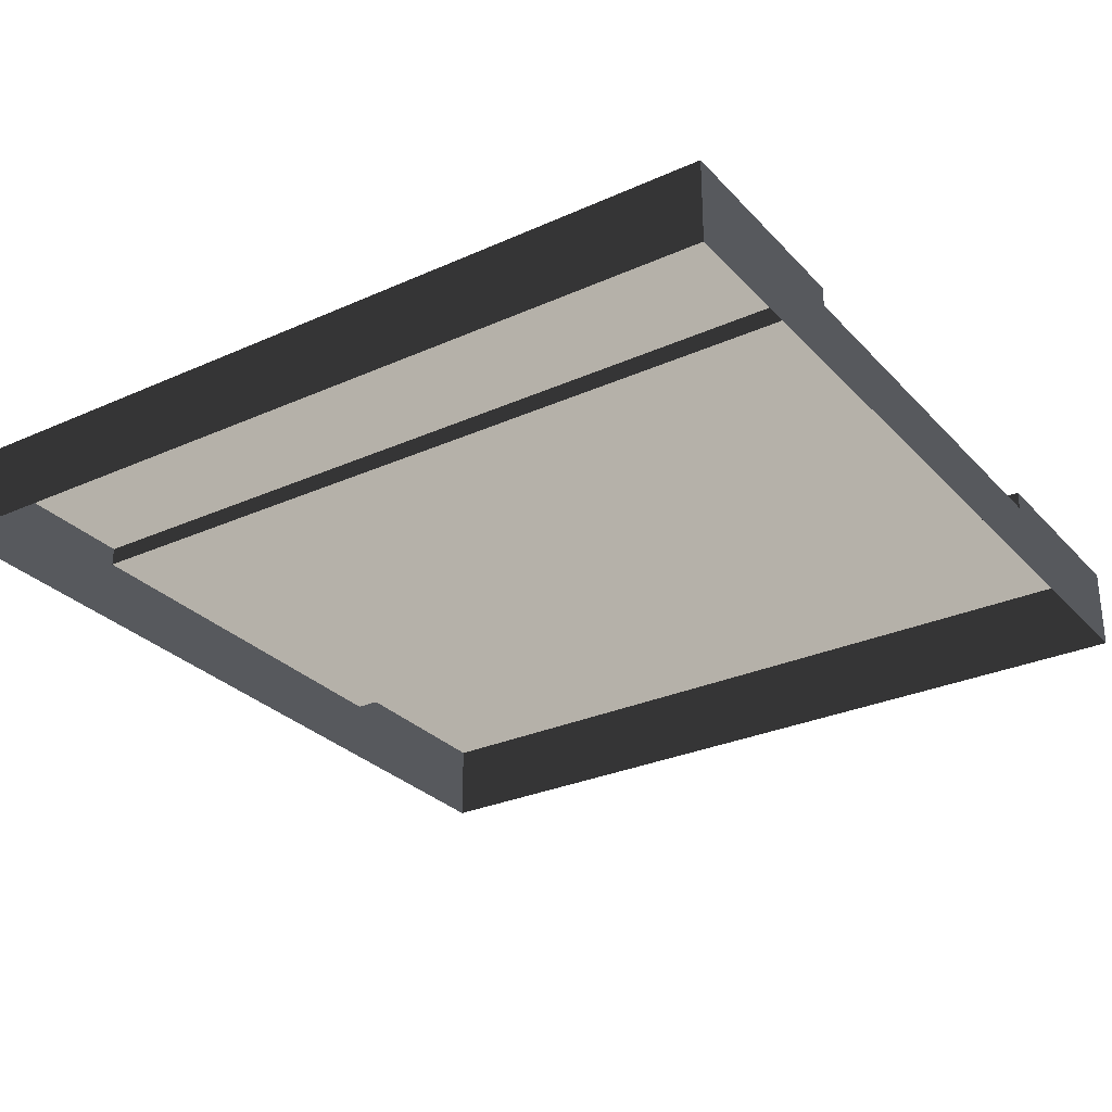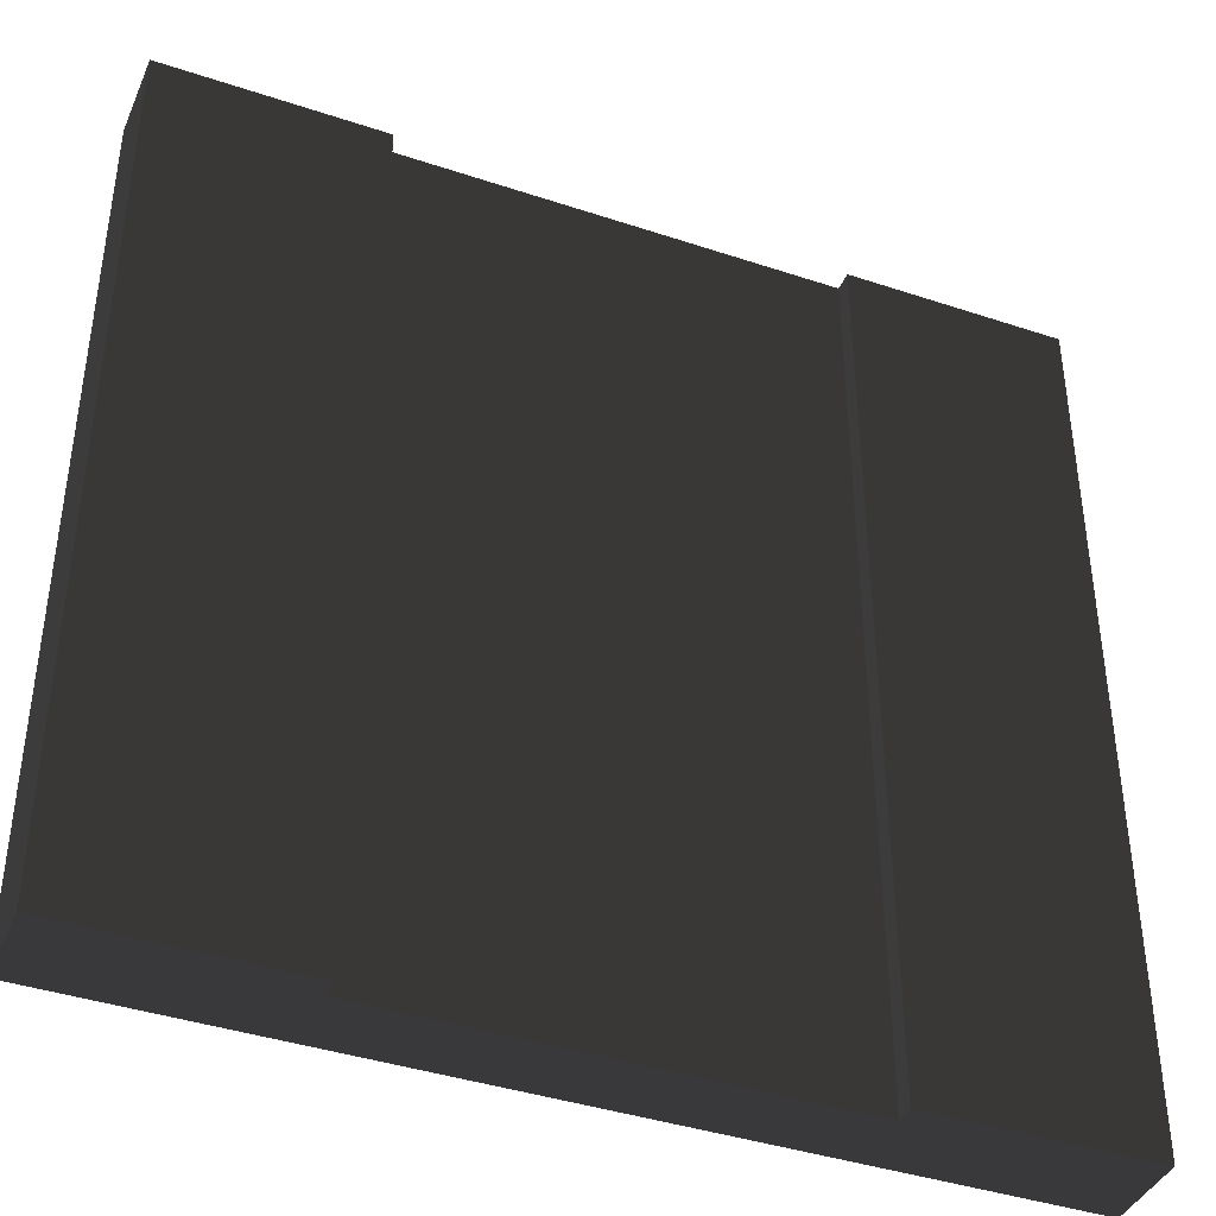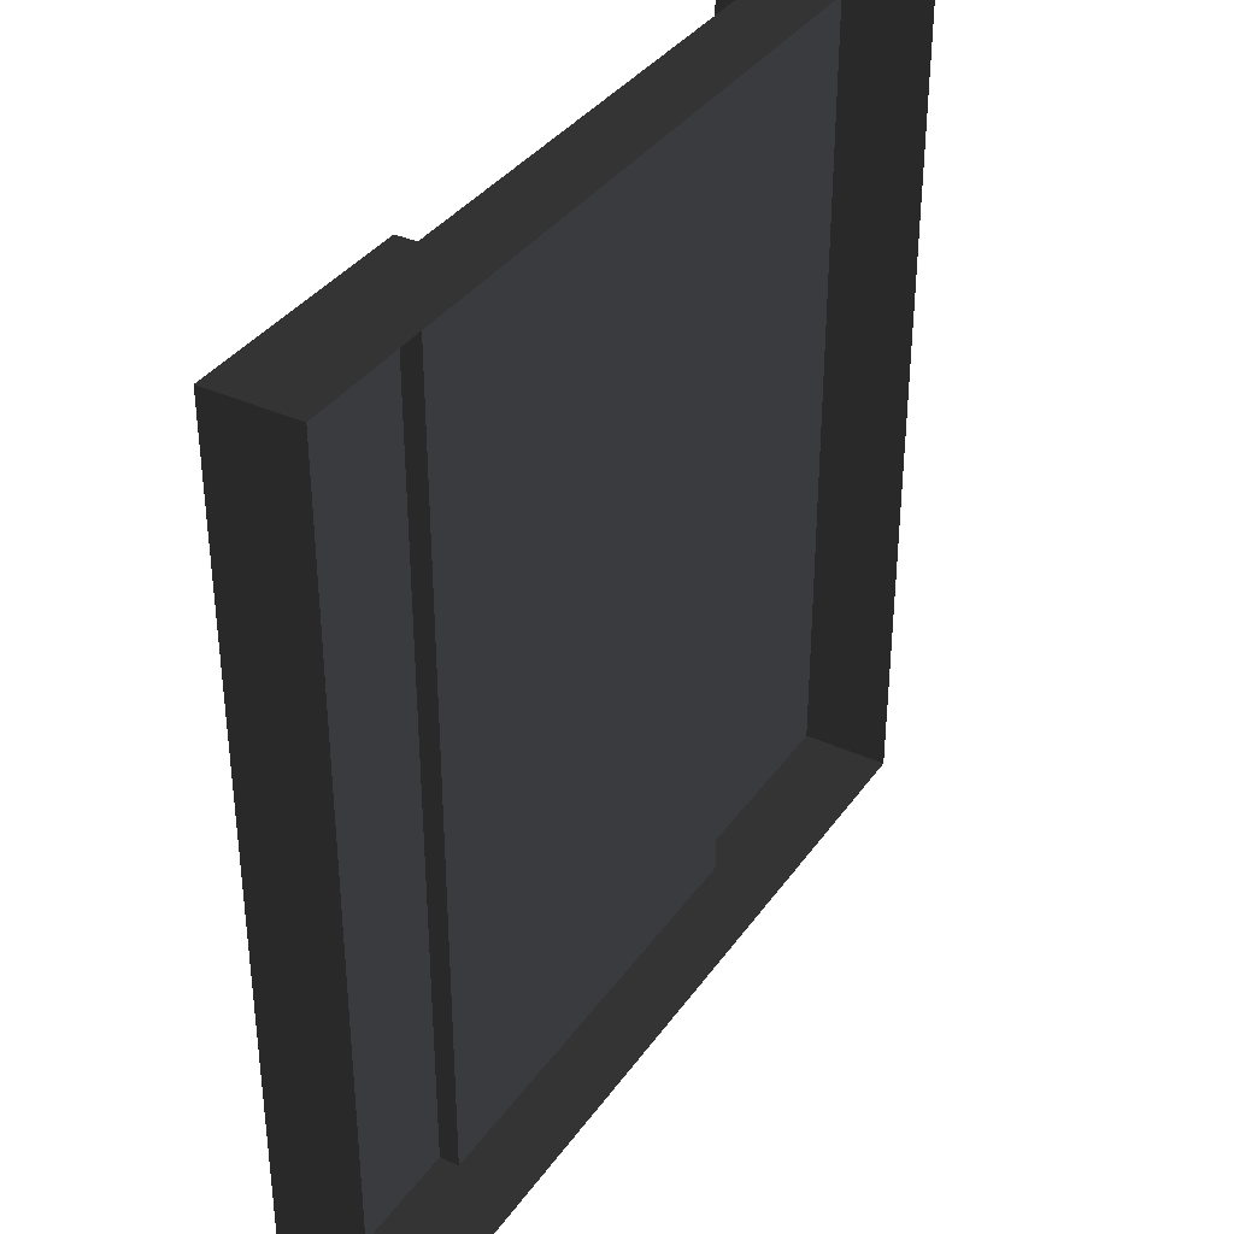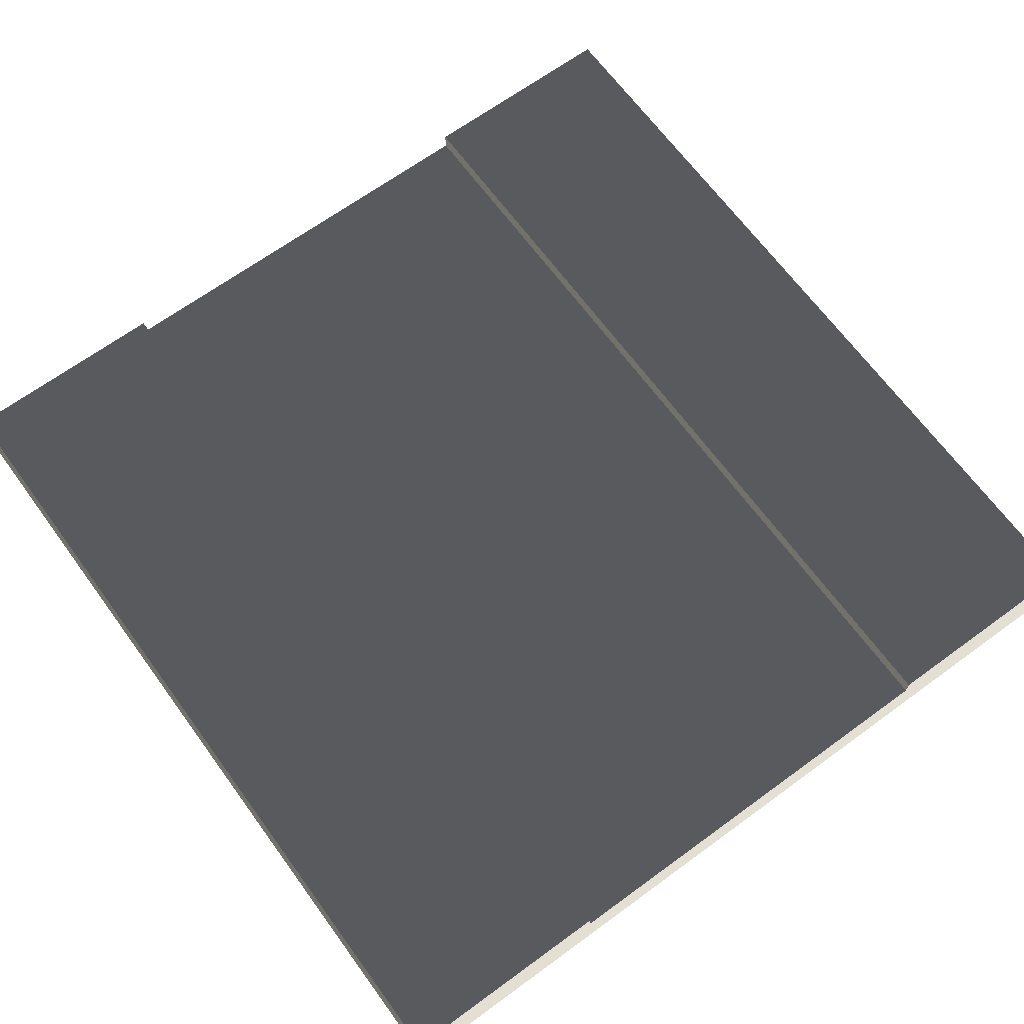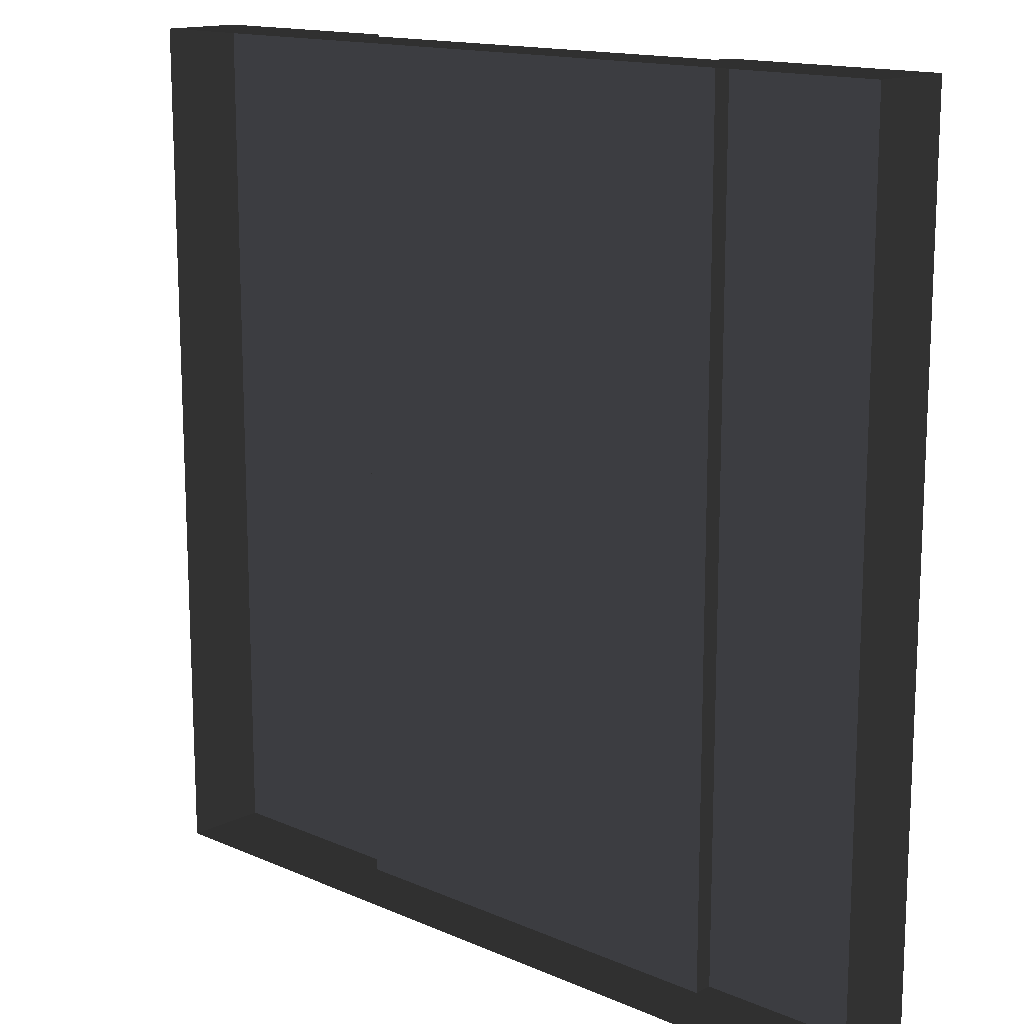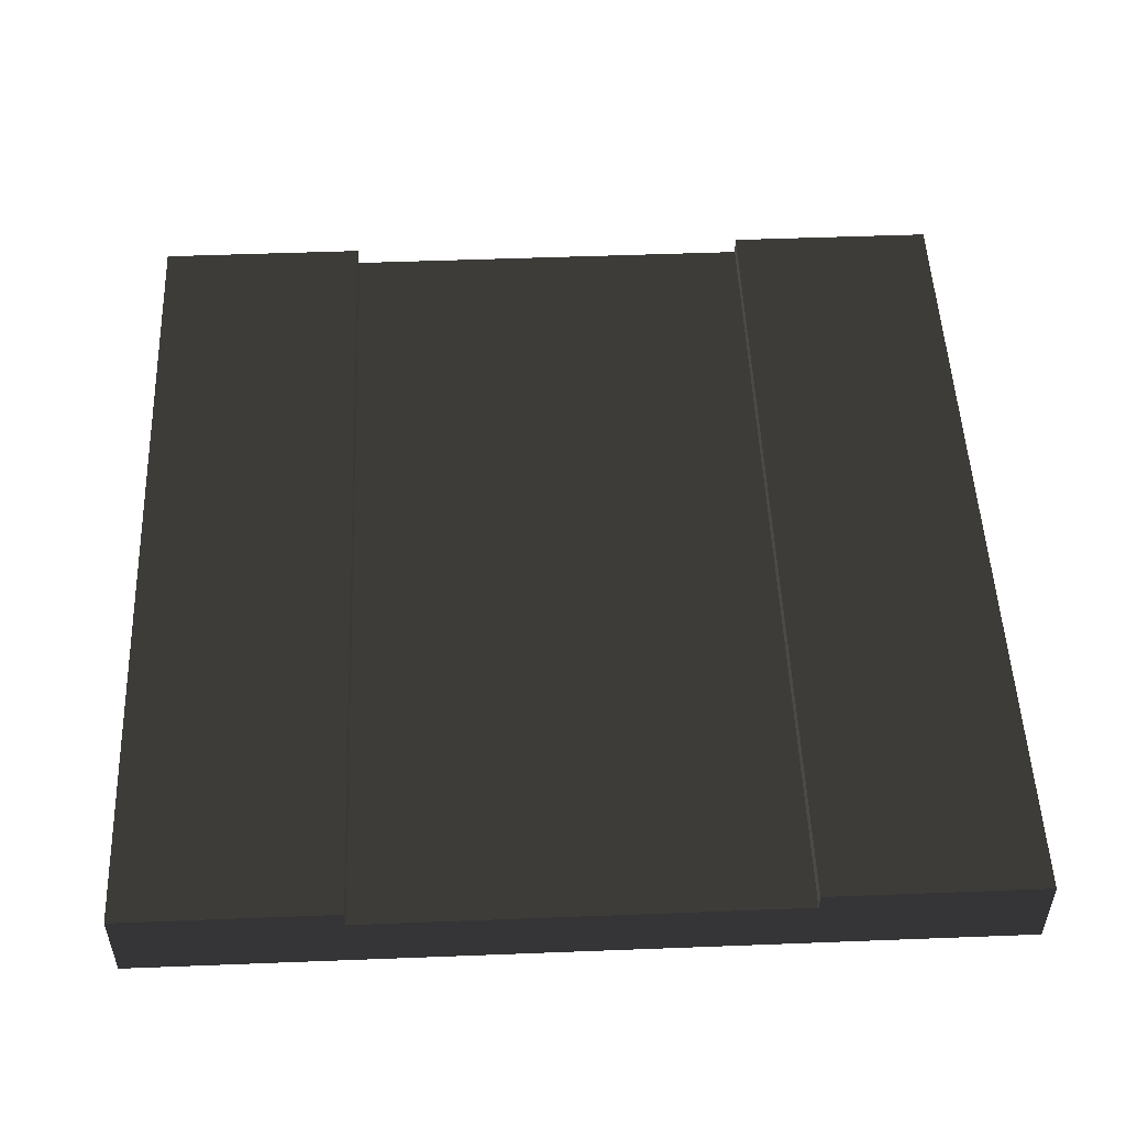
<metadata>
{"format":"obj","ext":"obj","renderer":"f3d","projection":"perspective","resolution":1024,"background":"white","views":[{"elev":-29.1,"azim":-56.3,"up":"+Z"},{"elev":-40.5,"azim":-22.2,"up":"+Y"},{"elev":36.3,"azim":120.7,"up":"+Y"},{"elev":67.1,"azim":143.8,"up":"+Z"},{"elev":14.7,"azim":-136.8,"up":"+Y"},{"elev":51.3,"azim":-2.4,"up":"+Z"}]}
</metadata>
<code>
v -4 -4 0.7748
v -4 -2 0.7748
v -2 -2 0.7748
v -2 -4 0.7748
v -2 8.393e-07 0.7748
v -4 5.195e-07 0.7748
v -2 2 0.7748
v -4 2 0.7748
v -2 4 0.7748
v -4 4 0.7748
v -2 -4 0.6001
v -2 -2 0.6001
v -1.177e-05 -2 0.6001
v -1.194e-05 -4 0.6001
v 2 -2 0.6001
v 2 -4 0.6001
v -1.159e-05 6.645e-07 0.6001
v -2 8.393e-07 0.6001
v 2 4.896e-07 0.6001
v -1.142e-05 2 0.6001
v -2 2 0.6001
v 2 2 0.6001
v -1.124e-05 4 0.6001
v -2 4 0.6001
v 2 4 0.6001
v 2 -4 0.7748
v 2 -2 0.7748
v 4 -2 0.7748
v 4 -4 0.7748
v 4 8.094e-07 0.7748
v 2 4.896e-07 0.7748
v 4 2 0.7748
v 2 2 0.7748
v 4 4 0.7748
v 2 4 0.7748
v -4 -4 -2.18e-07
v -4 -4 0.7748
v -2 -4 0.7748
v -2 -4 -2.18e-07
v 2 -4 -2.18e-07
v 2 -4 0.7748
v 4 -4 0.7748
v 4 -4 -2.18e-07
v 4 -4 -2.18e-07
v 4 -4 0.7748
v 4 -2 0.7748
v 4 -2 -1.031e-06
v 4 -2 -1.031e-06
v 4 -2 0.7748
v 4 8.094e-07 0.7748
v 4 8.094e-07 -1.844e-06
v 4 8.094e-07 -1.844e-06
v 4 8.094e-07 0.7748
v 4 2 0.7748
v 4 2 -2.657e-06
v 4 2 -2.657e-06
v 4 2 0.7748
v 4 4 0.7748
v 4 4 -3.47e-06
v 4 4 -3.47e-06
v 4 4 0.7748
v 2 4 0.7748
v 2 4 -3.47e-06
v -2 4 -3.47e-06
v -2 4 0.7748
v -4 4 0.7748
v -4 4 -3.47e-06
v -4 4 -3.47e-06
v -4 4 0.7748
v -4 2 0.7748
v -4 2 -2.657e-06
v -4 2 -2.657e-06
v -4 2 0.7748
v -4 5.195e-07 0.7748
v -4 5.195e-07 -1.844e-06
v -4 5.195e-07 -1.844e-06
v -4 5.195e-07 0.7748
v -4 -2 0.7748
v -4 -2 -1.031e-06
v -4 -2 -1.031e-06
v -4 -2 0.7748
v -4 -4 0.7748
v -4 -4 -2.18e-07
v -2 -2 0.7748
v -2 -2 0.6001
v -2 -4 0.6001
v -2 -4 0.7748
v 2 -4 0.7748
v 2 -4 0.6001
v 2 -2 0.6001
v 2 -2 0.7748
v 2 -2 0.7748
v 2 -2 0.6001
v 2 4.896e-07 0.6001
v 2 4.896e-07 0.7748
v 2 4.896e-07 0.7748
v 2 4.896e-07 0.6001
v 2 2 0.6001
v 2 2 0.7748
v 2 2 0.7748
v 2 2 0.6001
v 2 4 0.6001
v 2 4 0.7748
v -2 4 0.7748
v -2 4 0.6001
v -2 2 0.6001
v -2 2 0.7748
v -2 2 0.7748
v -2 2 0.6001
v -2 8.393e-07 0.6001
v -2 8.393e-07 0.7748
v -2 8.393e-07 0.7748
v -2 8.393e-07 0.6001
v -2 -2 0.6001
v -2 -2 0.7748
v -1.124e-05 4 0.6001
v -1.124e-05 4 -3.47e-06
v 2 4 -3.47e-06
v 2 4 0.6001
v -2 4 0.6001
v -2 4 -3.47e-06
v -1.194e-05 -4 0.6001
v -1.194e-05 -4 -2.18e-07
v -2 -4 -2.18e-07
v -2 -4 0.6001
v 2 -4 0.6001
v 2 -4 -2.18e-07
g roadblock3_11010_170
f 1 3 2
f 1 4 3
f 2 3 5
f 2 5 6
f 6 5 7
f 6 7 8
f 8 7 9
f 8 9 10
f 11 13 12
f 11 14 13
f 14 15 13
f 14 16 15
f 12 13 17
f 12 17 18
f 13 19 17
f 13 15 19
f 18 17 20
f 18 20 21
f 17 22 20
f 17 19 22
f 21 20 23
f 21 23 24
f 20 25 23
f 20 22 25
f 26 28 27
f 26 29 28
f 27 28 30
f 27 30 31
f 31 30 32
f 31 32 33
f 33 32 34
f 33 34 35
f 36 38 37
f 36 39 38
f 40 42 41
f 40 43 42
f 44 46 45
f 44 47 46
f 48 50 49
f 48 51 50
f 52 54 53
f 52 55 54
f 56 58 57
f 56 59 58
f 60 62 61
f 60 63 62
f 64 66 65
f 64 67 66
f 68 70 69
f 68 71 70
f 72 74 73
f 72 75 74
f 76 78 77
f 76 79 78
f 80 82 81
f 80 83 82
f 84 86 85
f 84 87 86
f 88 90 89
f 88 91 90
f 92 94 93
f 92 95 94
f 96 98 97
f 96 99 98
f 100 102 101
f 100 103 102
f 104 106 105
f 104 107 106
f 108 110 109
f 108 111 110
f 112 114 113
f 112 115 114
f 116 118 117
f 118 116 119
f 117 120 116
f 120 117 121
f 122 124 123
f 124 122 125
f 123 126 122
f 126 123 127

</code>
